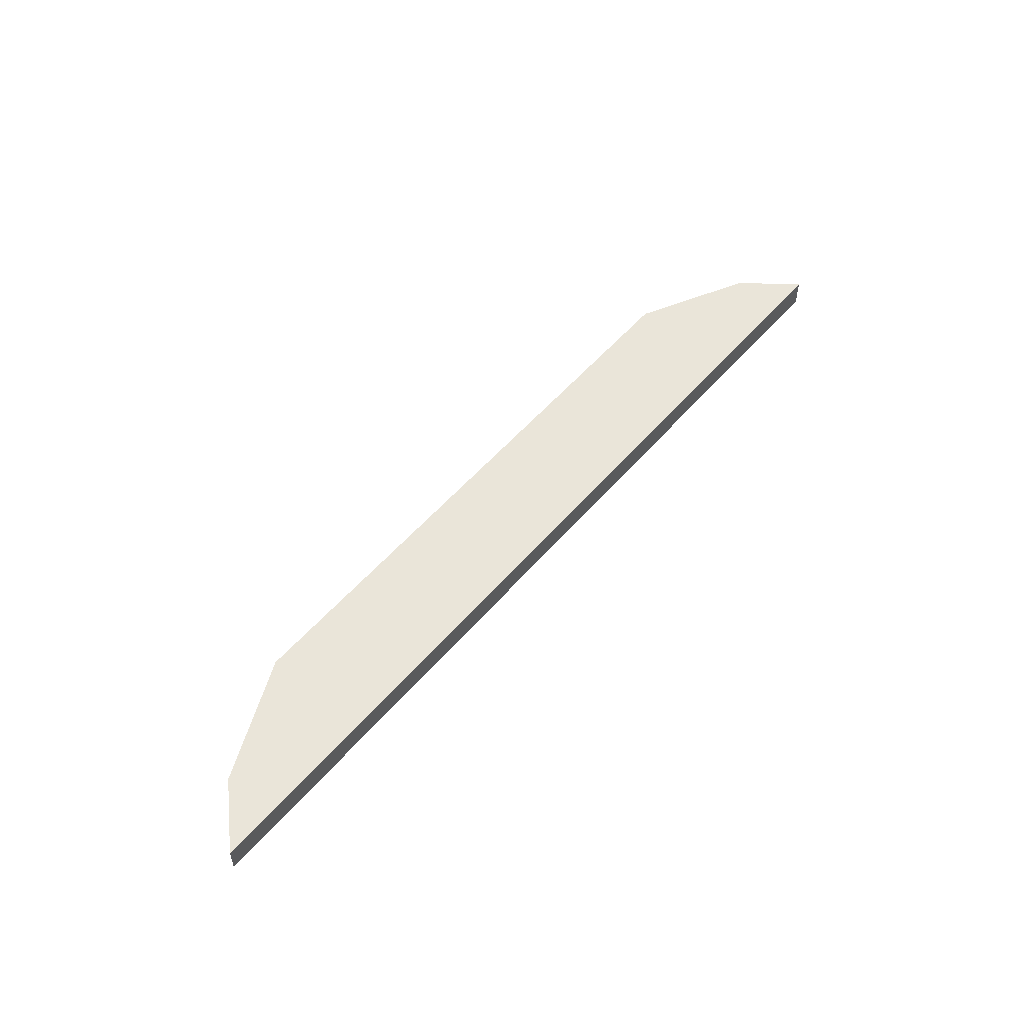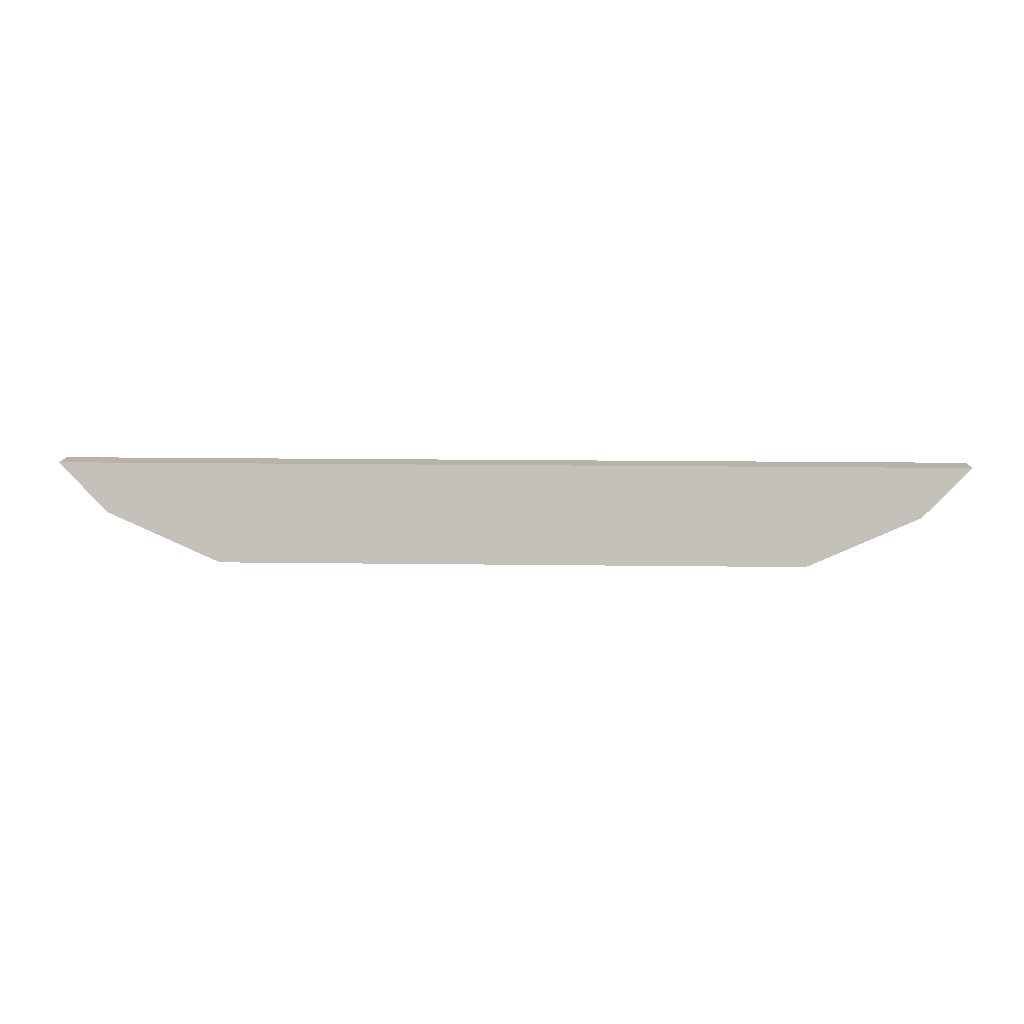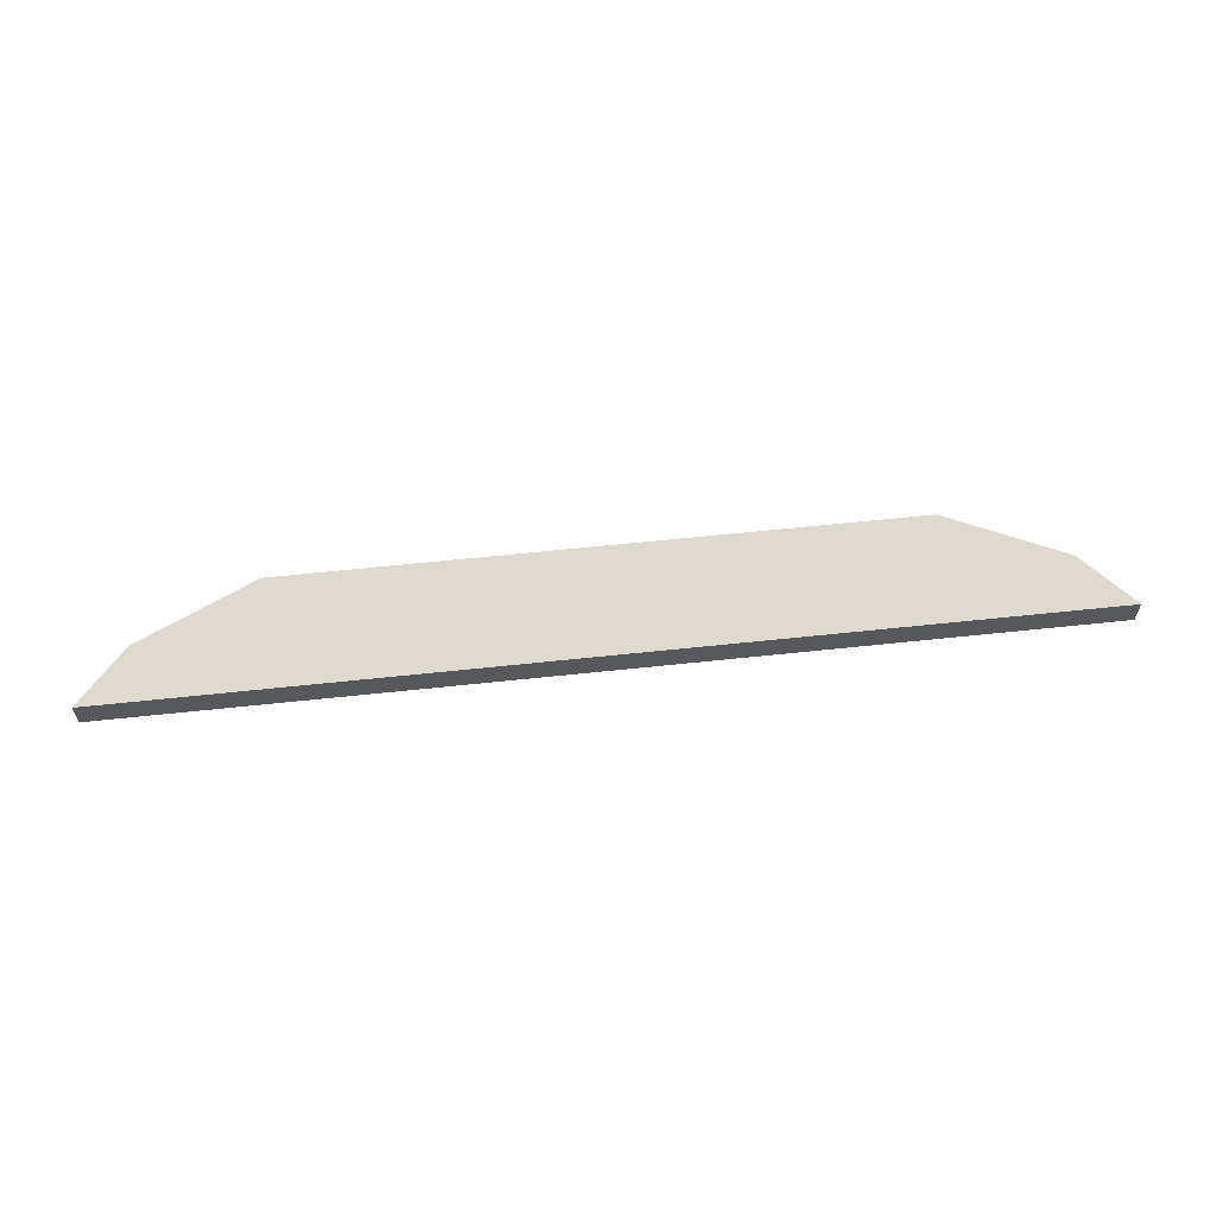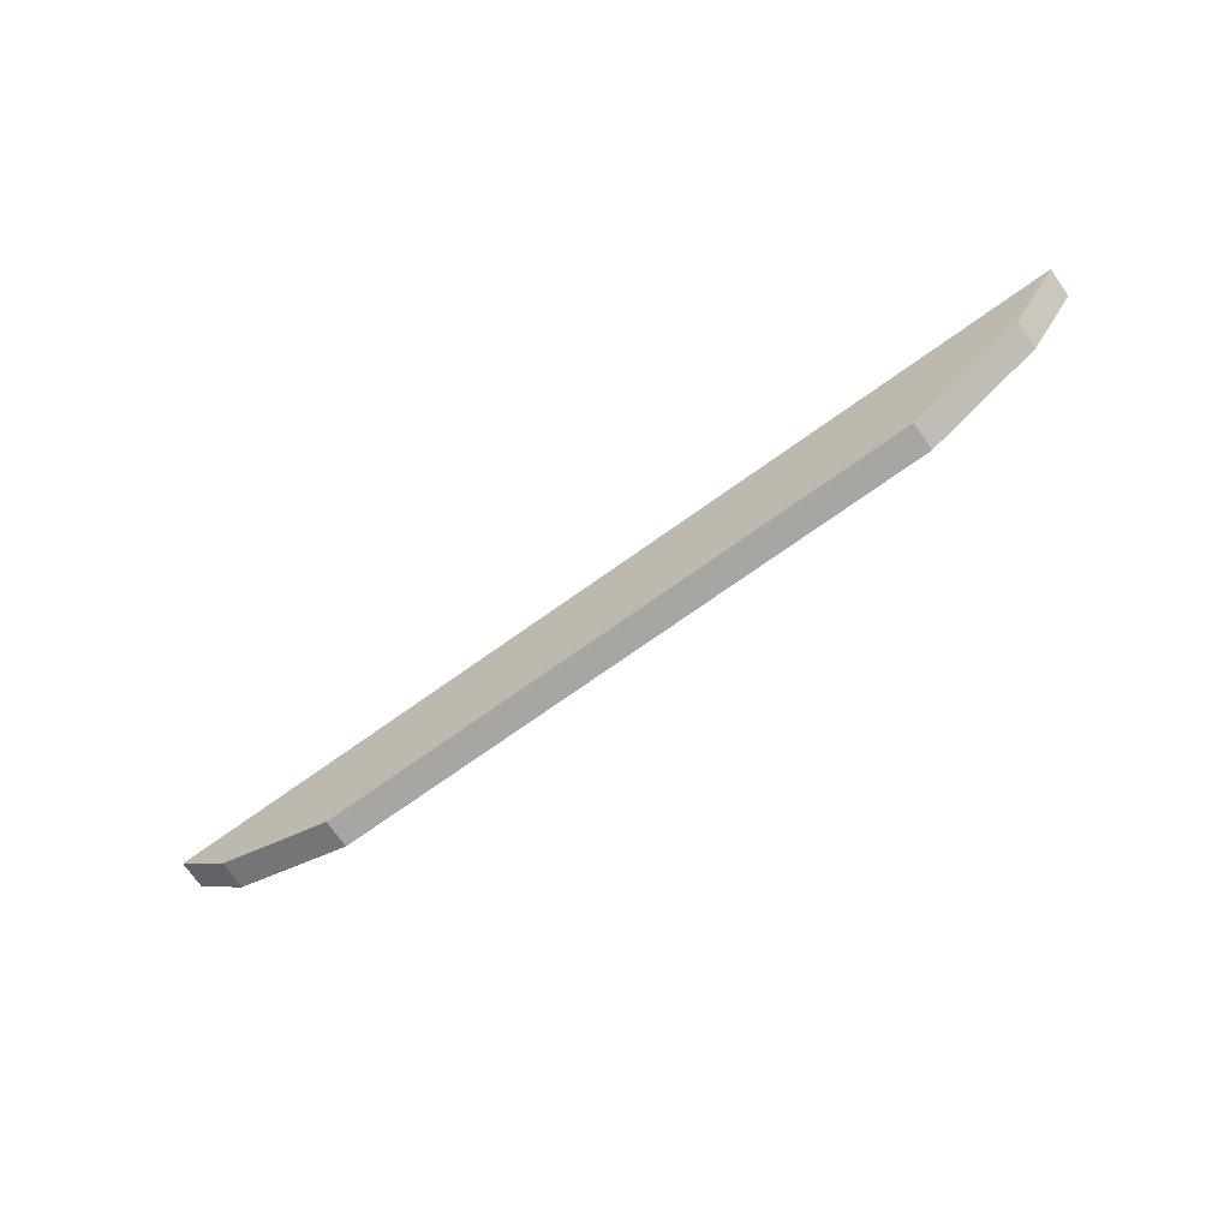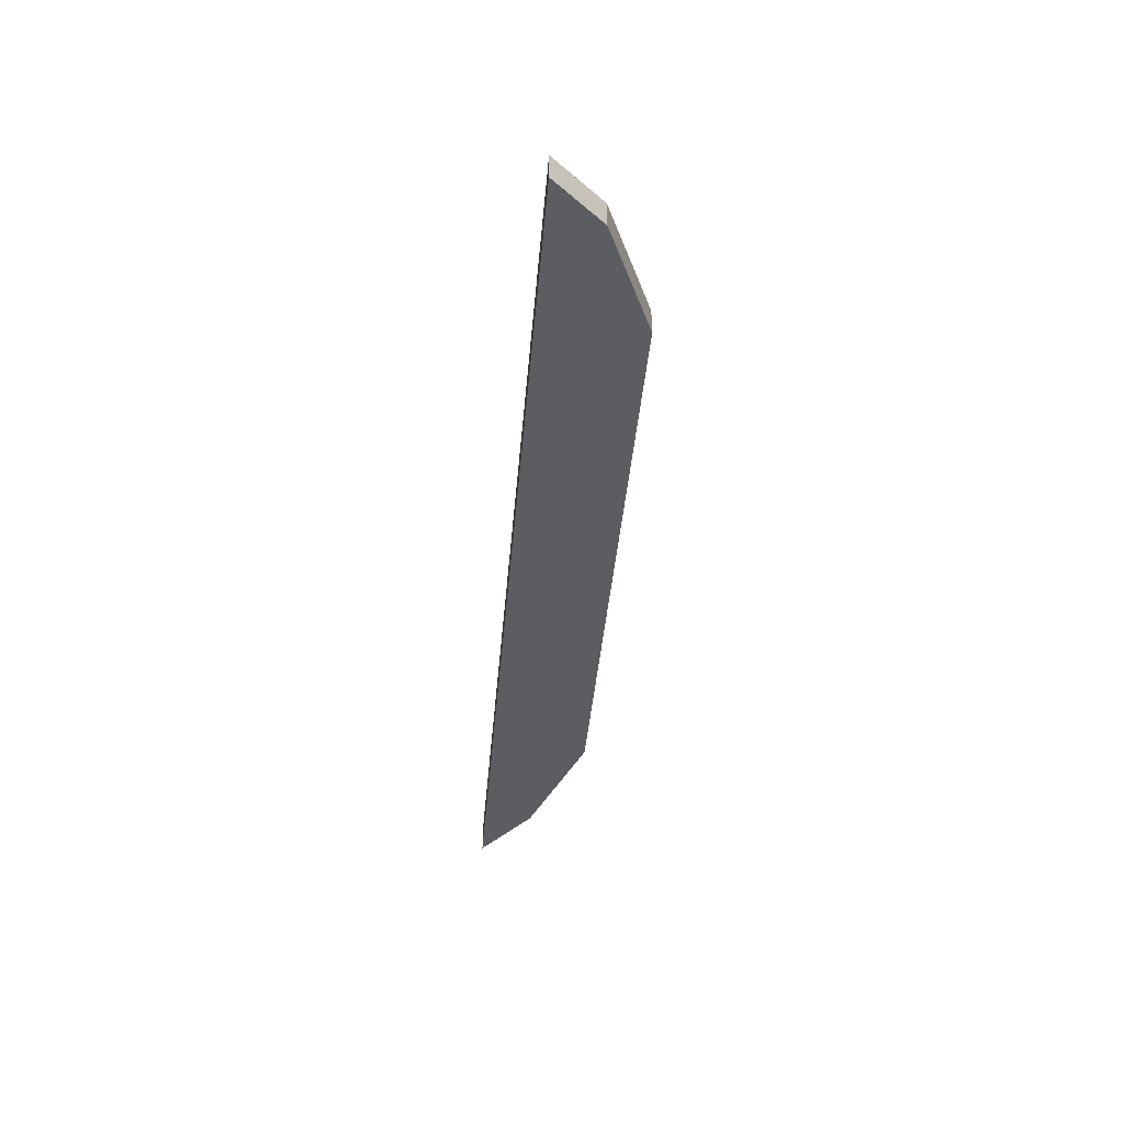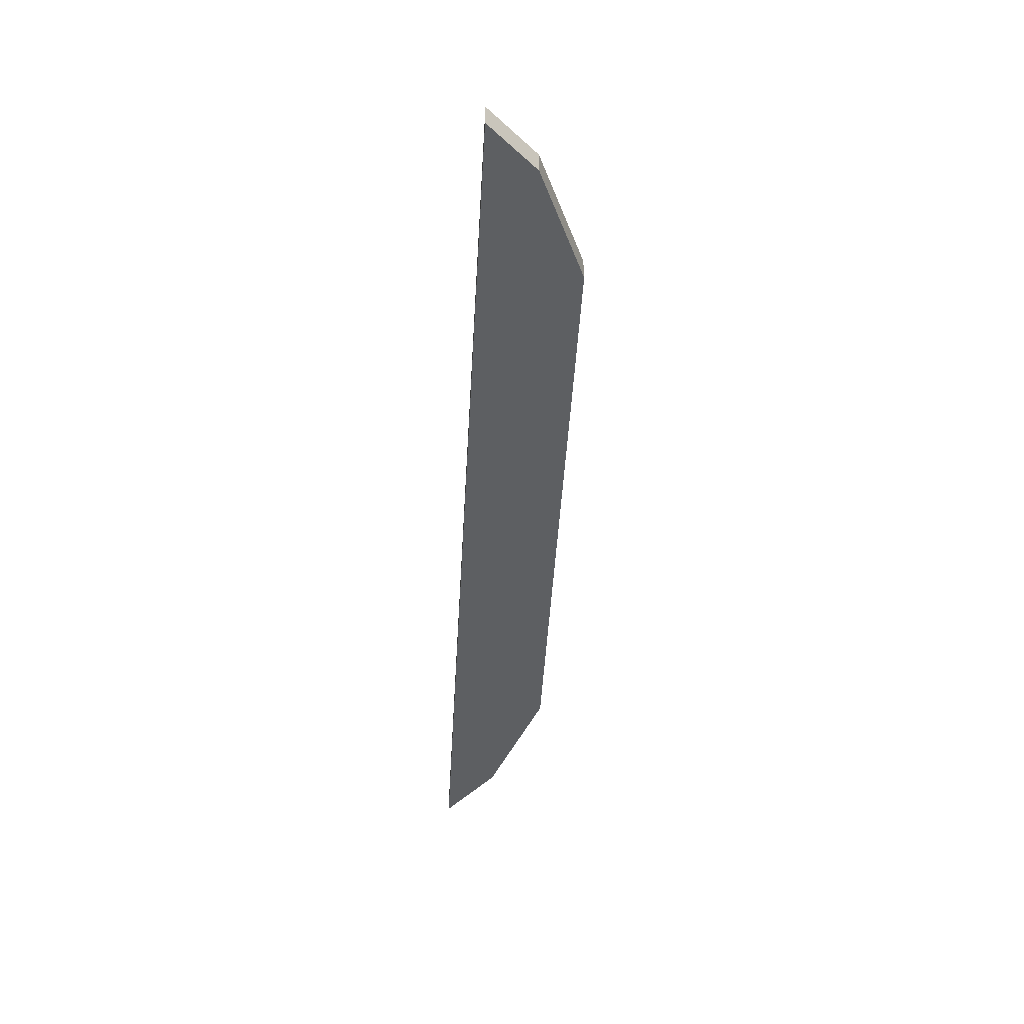
<metadata>
{"format":"obj","ext":"obj","renderer":"f3d","projection":"perspective","resolution":1024,"background":"white","views":[{"elev":52.3,"azim":-50.9,"up":"+Y"},{"elev":12.6,"azim":-178.1,"up":"+Z"},{"elev":60.0,"azim":-6.3,"up":"+Y"},{"elev":-74.0,"azim":35.3,"up":"+Z"},{"elev":-41.4,"azim":85.1,"up":"+Y"},{"elev":-48.1,"azim":86.7,"up":"+Y"}]}
</metadata>
<code>
g COL_PB_Gauntlet07_Segment_Small_Opening_Cube
v 42 -3 4.5
v -42 -3 4.5
v 42 -0.5 4.5
v -42 -0.5 4.5
v -27 -1.25 -4.5
v 27 -1.25 -4.5
v -27 1.25 -4.5
v 27 1.25 -4.5
v -42 -0.5 4.5
v -37.5 -2.125 0
v -37.5 0.375 0
v -42 -3 4.5
v -37.5 0.375 0
v -27 -1.25 -4.5
v -27 1.25 -4.5
v -37.5 -2.125 0
v 27 1.25 -4.5
v 27 -1.25 -4.5
v 37.5 0.375 0
v 37.5 -2.125 0
v 37.5 0.375 0
v 37.5 -2.125 0
v 42 -0.5 4.5
v 42 -3 4.5
v -42 -0.5 4.5
v -37.5 0.375 0
v 37.5 0.375 0
v 42 -0.5 4.5
v -27 1.25 -4.5
v 27 1.25 -4.5
v -37.5 -2.125 0
v 37.5 -2.125 0
v -27 -1.25 -4.5
v 27 -1.25 -4.5
v -42 -3 4.5
v 42 -3 4.5
g COL_PB_Gauntlet07_Segment_Small_Opening_Cube_0
f 3 2 1
f 3 4 2
f 7 6 5
f 7 8 6
f 11 10 9
f 10 12 9
f 15 14 13
f 14 16 13
f 19 18 17
f 19 20 18
f 23 22 21
f 23 24 22
f 27 26 25
f 28 27 25
f 30 29 26
f 27 30 26
f 33 32 31
f 33 34 32
f 31 36 35
f 31 32 36

</code>
